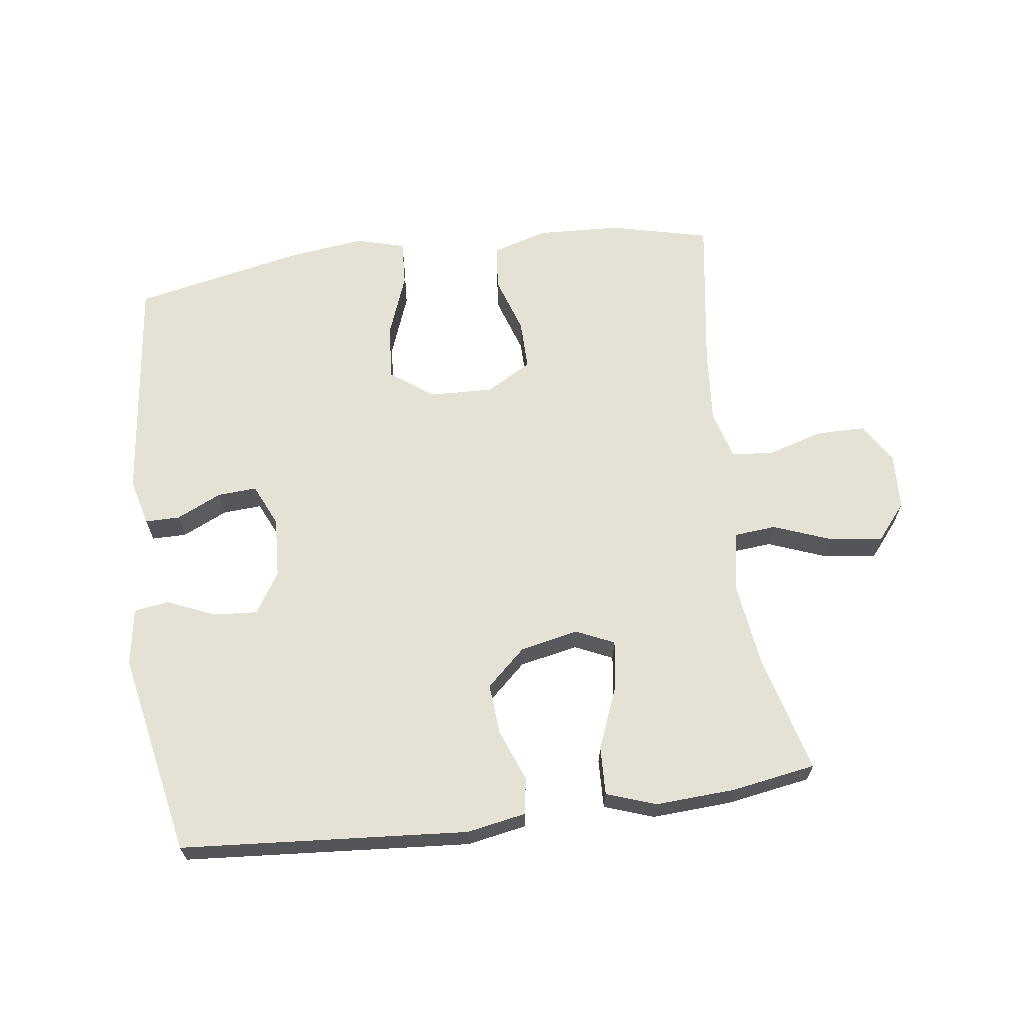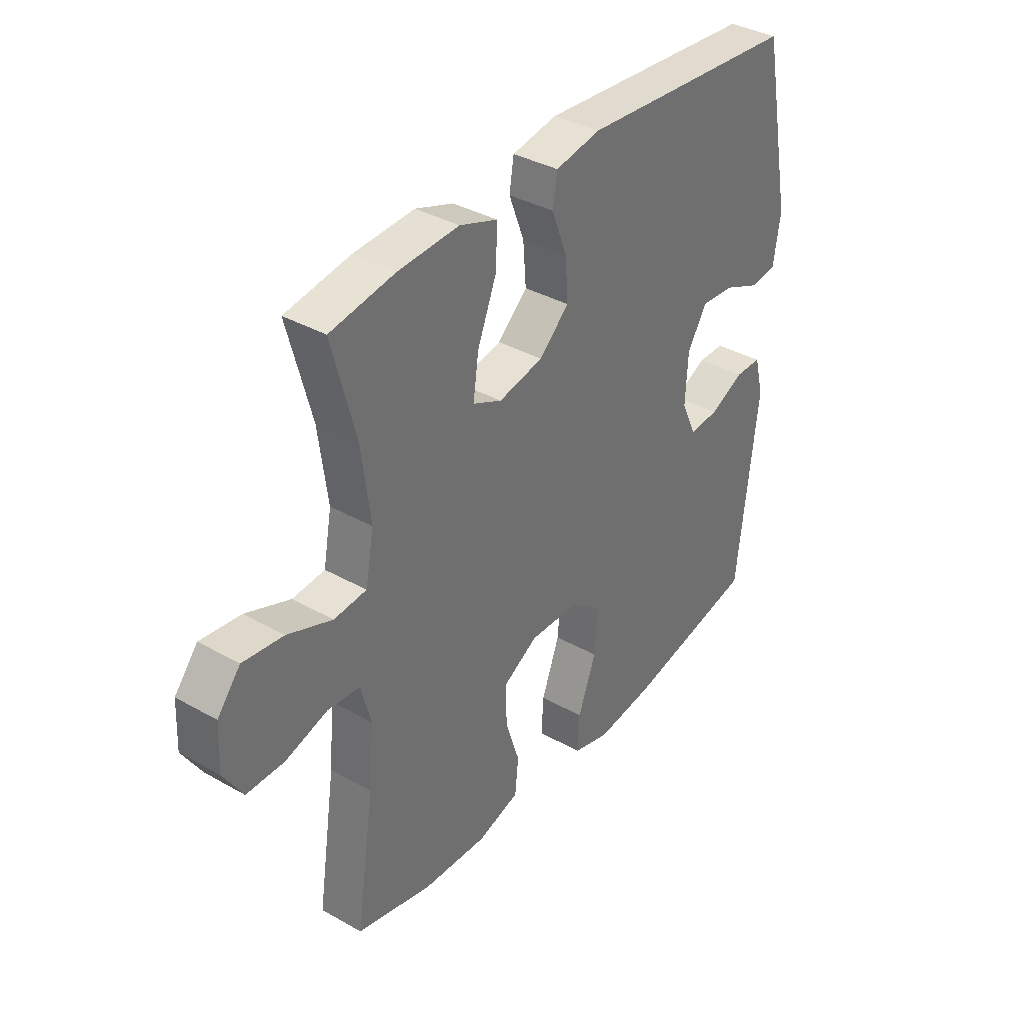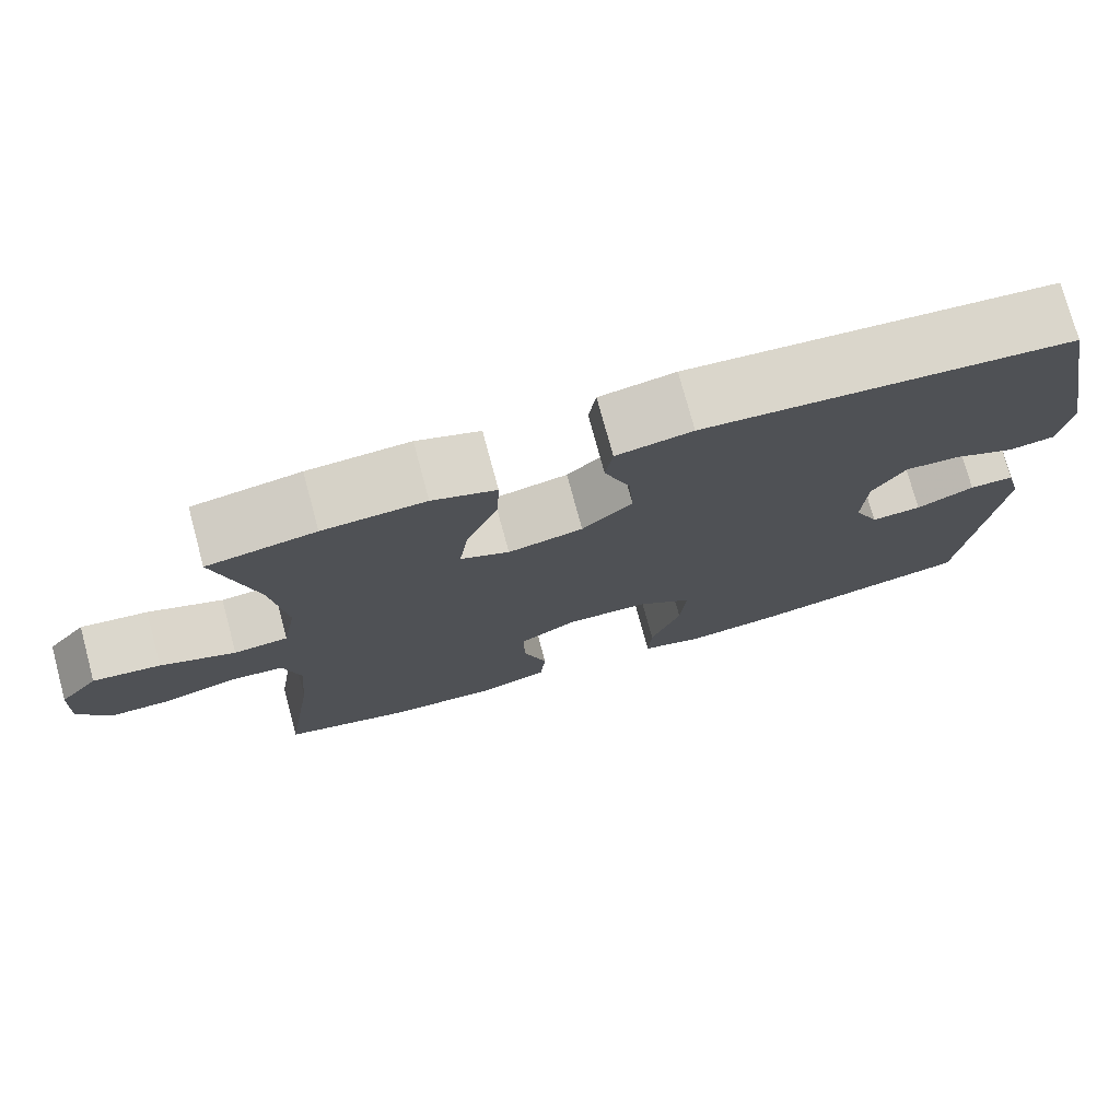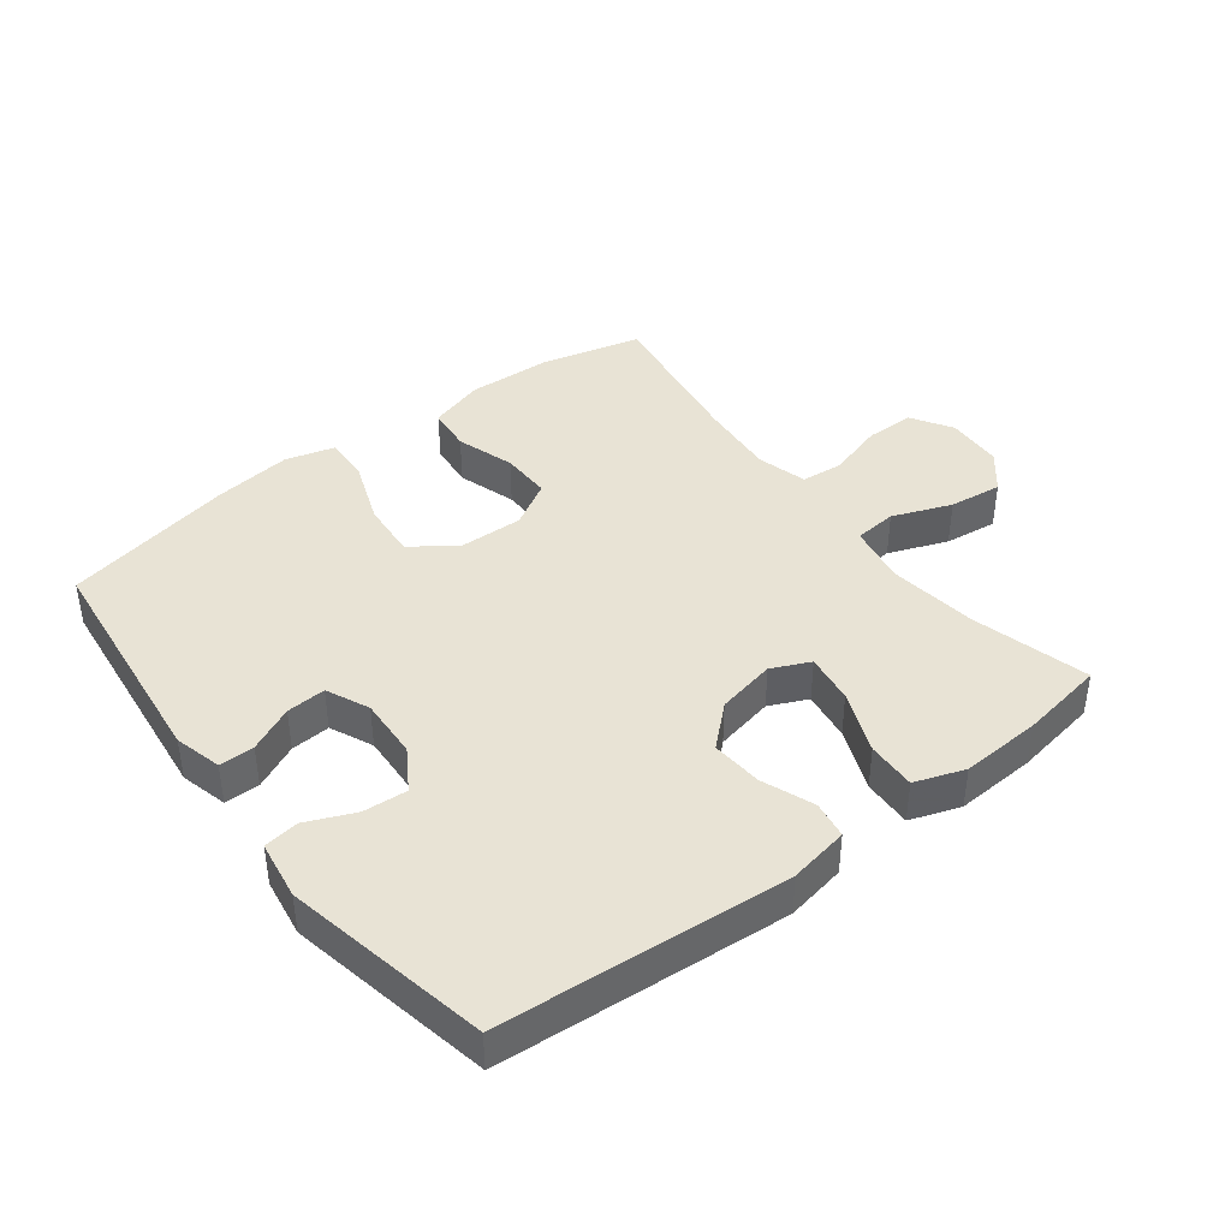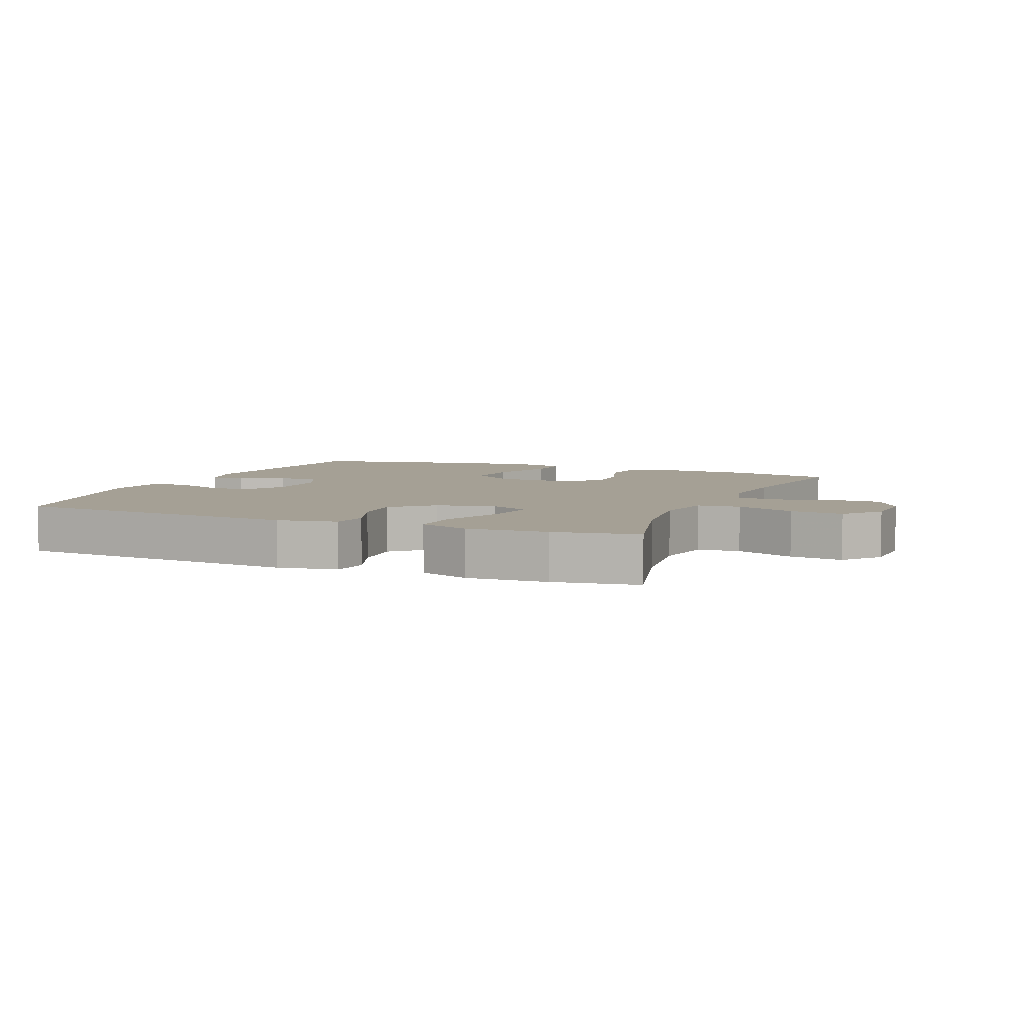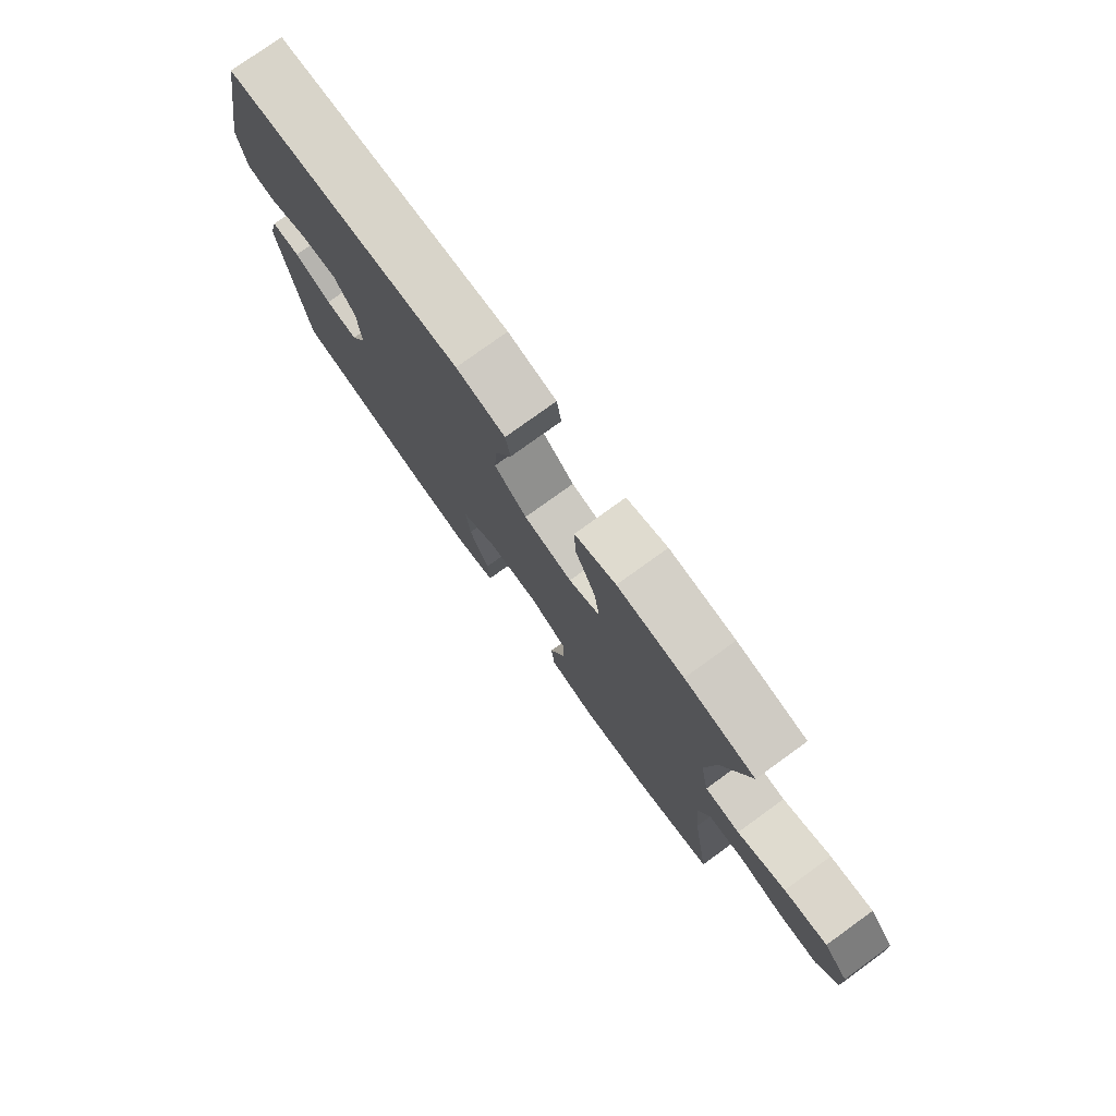
<metadata>
{"format":"obj","ext":"obj","renderer":"f3d","projection":"perspective","resolution":1024,"background":"white","views":[{"elev":64.9,"azim":-7.6,"up":"+Y"},{"elev":36.6,"azim":126.4,"up":"+Z"},{"elev":75.6,"azim":164.9,"up":"+Z"},{"elev":41.3,"azim":-37.4,"up":"+Y"},{"elev":5.9,"azim":22.6,"up":"+Y"},{"elev":77.9,"azim":54.2,"up":"+Z"}]}
</metadata>
<code>
v 0.5 0.07 -0.5
v 0.345 0.07 -0.538
v 0.214 0.07 -0.544
v 0.128 0.07 -0.518
v 0.121 0.07 -0.448
v 0.15 0.07 -0.358
v 0.151 0.07 -0.28
v 0.081 0.07 -0.239
v -0.019 0.07 -0.242
v -0.086 0.07 -0.291
v -0.079 0.07 -0.379
v -0.042 0.07 -0.478
v -0.038 0.07 -0.55
v -0.114 0.07 -0.571
v -0.234 0.07 -0.556
v -0.5 0.07 -0.5
v -0.541 0.07 -0.139
v -0.522 0.07 -0.066
v -0.468 0.07 -0.066
v -0.398 0.07 -0.099
v -0.337 0.07 -0.103
v -0.307 0.07 -0.037
v -0.312 0.07 0.058
v -0.352 0.07 0.122
v -0.42 0.07 0.117
v -0.495 0.07 0.085
v -0.549 0.07 0.093
v -0.563 0.07 0.184
v -0.5 0.07 0.5
v -0.054 0.07 0.534
v 0.038 0.07 0.517
v 0.047 0.07 0.46
v 0.016 0.07 0.379
v 0.01 0.07 0.3
v 0.071 0.07 0.244
v 0.162 0.07 0.225
v 0.221 0.07 0.252
v 0.21 0.07 0.329
v 0.171 0.07 0.426
v 0.168 0.07 0.502
v 0.245 0.07 0.529
v 0.369 0.07 0.522
v 0.5 0.07 0.5
v 0.452 0.07 0.319
v 0.434 0.07 0.181
v 0.451 0.07 0.089
v 0.517 0.07 0.083
v 0.608 0.07 0.118
v 0.69 0.07 0.128
v 0.737 0.07 0.071
v 0.741 0.07 -0.017
v 0.702 0.07 -0.08
v 0.626 0.07 -0.08
v 0.539 0.07 -0.054
v 0.474 0.07 -0.06
v 0.453 0.07 -0.137
v 0.463 0.07 -0.255
v 0.5 0 -0.5
v 0.345 0 -0.538
v 0.214 0 -0.544
v 0.128 0 -0.518
v 0.121 0 -0.448
v 0.15 0 -0.358
v 0.151 0 -0.28
v 0.081 0 -0.239
v -0.019 0 -0.242
v -0.086 0 -0.291
v -0.079 0 -0.379
v -0.042 0 -0.478
v -0.038 0 -0.55
v -0.114 0 -0.571
v -0.234 0 -0.556
v -0.5 0 -0.5
v -0.541 0 -0.139
v -0.522 0 -0.066
v -0.468 0 -0.066
v -0.398 0 -0.099
v -0.337 0 -0.103
v -0.307 0 -0.037
v -0.312 0 0.058
v -0.352 0 0.122
v -0.42 0 0.117
v -0.495 0 0.085
v -0.549 0 0.093
v -0.563 0 0.184
v -0.5 0 0.5
v -0.054 0 0.534
v 0.038 0 0.517
v 0.047 0 0.46
v 0.016 0 0.379
v 0.01 0 0.3
v 0.071 0 0.244
v 0.162 0 0.225
v 0.221 0 0.252
v 0.21 0 0.329
v 0.171 0 0.426
v 0.168 0 0.502
v 0.245 0 0.529
v 0.369 0 0.522
v 0.5 0 0.5
v 0.452 0 0.319
v 0.434 0 0.181
v 0.451 0 0.089
v 0.517 0 0.083
v 0.608 0 0.118
v 0.69 0 0.128
v 0.737 0 0.071
v 0.741 0 -0.017
v 0.702 0 -0.08
v 0.626 0 -0.08
v 0.539 0 -0.054
v 0.474 0 -0.06
v 0.453 0 -0.137
v 0.463 0 -0.255
f 51 52 53 54
f 51 54 55
f 50 51 55
f 47 48 49 50
f 47 50 55
f 46 47 55
f 45 46 55 56
f 41 42 43 44
f 41 44 45
f 38 39 40 41
f 37 38 41 45
f 36 37 45 56
f 30 31 32 33
f 30 33 34
f 29 30 34
f 28 29 34 35
f 25 26 27 28
f 24 25 28 35
f 17 18 19 20
f 17 20 21
f 16 17 21
f 15 16 21 22
f 11 12 13 14
f 10 11 14 15
f 3 4 5 6
f 3 6 7
f 57 1 2 3
f 57 3 7
f 56 57 7 8
f 36 56 8 9
f 23 24 35 36
f 23 36 9 10
f 10 15 22 23
f 111 110 109 108
f 112 111 108
f 112 108 107
f 107 106 105 104
f 112 107 104
f 112 104 103
f 113 112 103 102
f 101 100 99 98
f 102 101 98
f 98 97 96 95
f 102 98 95 94
f 113 102 94 93
f 90 89 88 87
f 91 90 87
f 91 87 86
f 92 91 86 85
f 85 84 83 82
f 92 85 82 81
f 77 76 75 74
f 78 77 74
f 78 74 73
f 79 78 73 72
f 71 70 69 68
f 72 71 68 67
f 63 62 61 60
f 64 63 60
f 60 59 58 114
f 64 60 114
f 65 64 114 113
f 66 65 113 93
f 93 92 81 80
f 67 66 93 80
f 80 79 72 67
f 1 58 59 2
f 2 59 60 3
f 3 60 61 4
f 4 61 62 5
f 5 62 63 6
f 6 63 64 7
f 7 64 65 8
f 8 65 66 9
f 9 66 67 10
f 10 67 68 11
f 11 68 69 12
f 12 69 70 13
f 13 70 71 14
f 14 71 72 15
f 15 72 73 16
f 16 73 74 17
f 17 74 75 18
f 18 75 76 19
f 19 76 77 20
f 20 77 78 21
f 21 78 79 22
f 22 79 80 23
f 23 80 81 24
f 24 81 82 25
f 25 82 83 26
f 26 83 84 27
f 27 84 85 28
f 28 85 86 29
f 29 86 87 30
f 30 87 88 31
f 31 88 89 32
f 32 89 90 33
f 33 90 91 34
f 34 91 92 35
f 35 92 93 36
f 36 93 94 37
f 37 94 95 38
f 38 95 96 39
f 39 96 97 40
f 40 97 98 41
f 41 98 99 42
f 42 99 100 43
f 43 100 101 44
f 44 101 102 45
f 45 102 103 46
f 46 103 104 47
f 47 104 105 48
f 48 105 106 49
f 49 106 107 50
f 50 107 108 51
f 51 108 109 52
f 52 109 110 53
f 53 110 111 54
f 54 111 112 55
f 55 112 113 56
f 56 113 114 57
f 57 114 58 1

</code>
